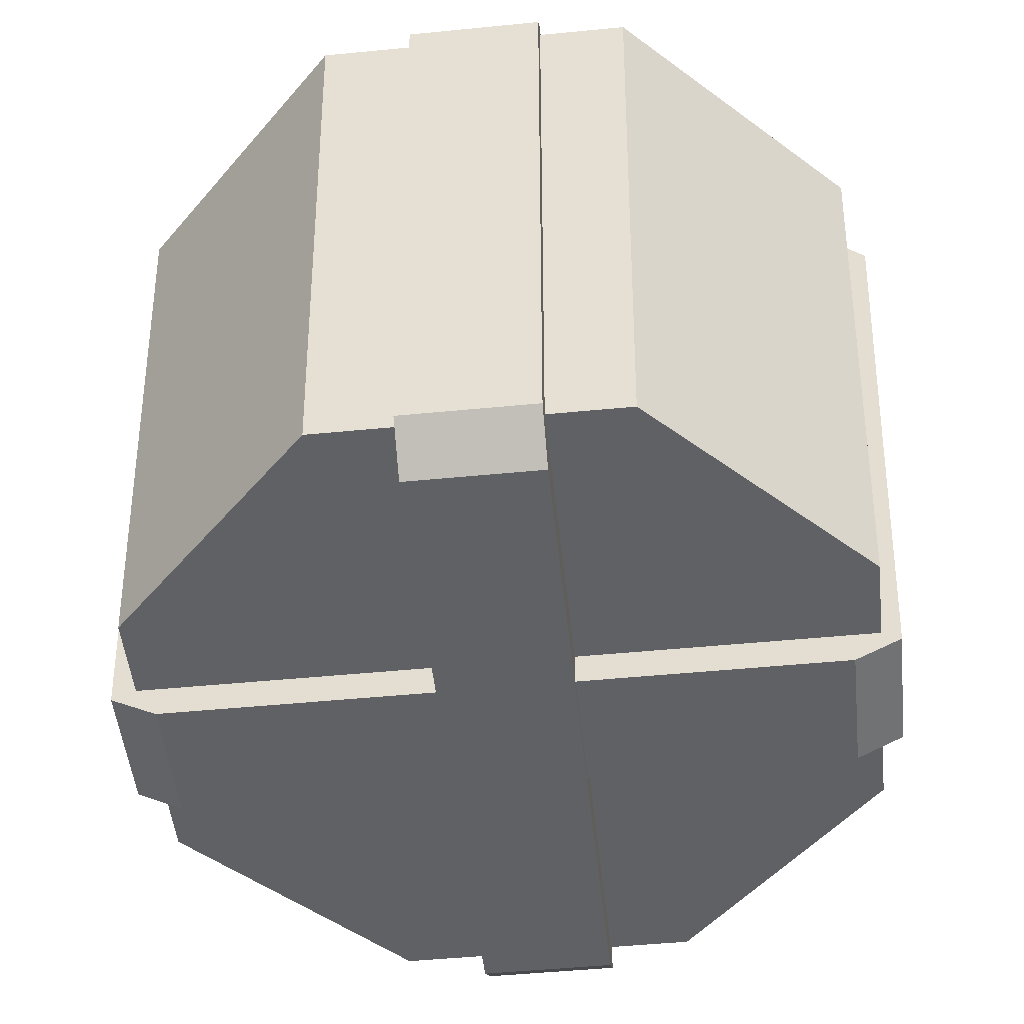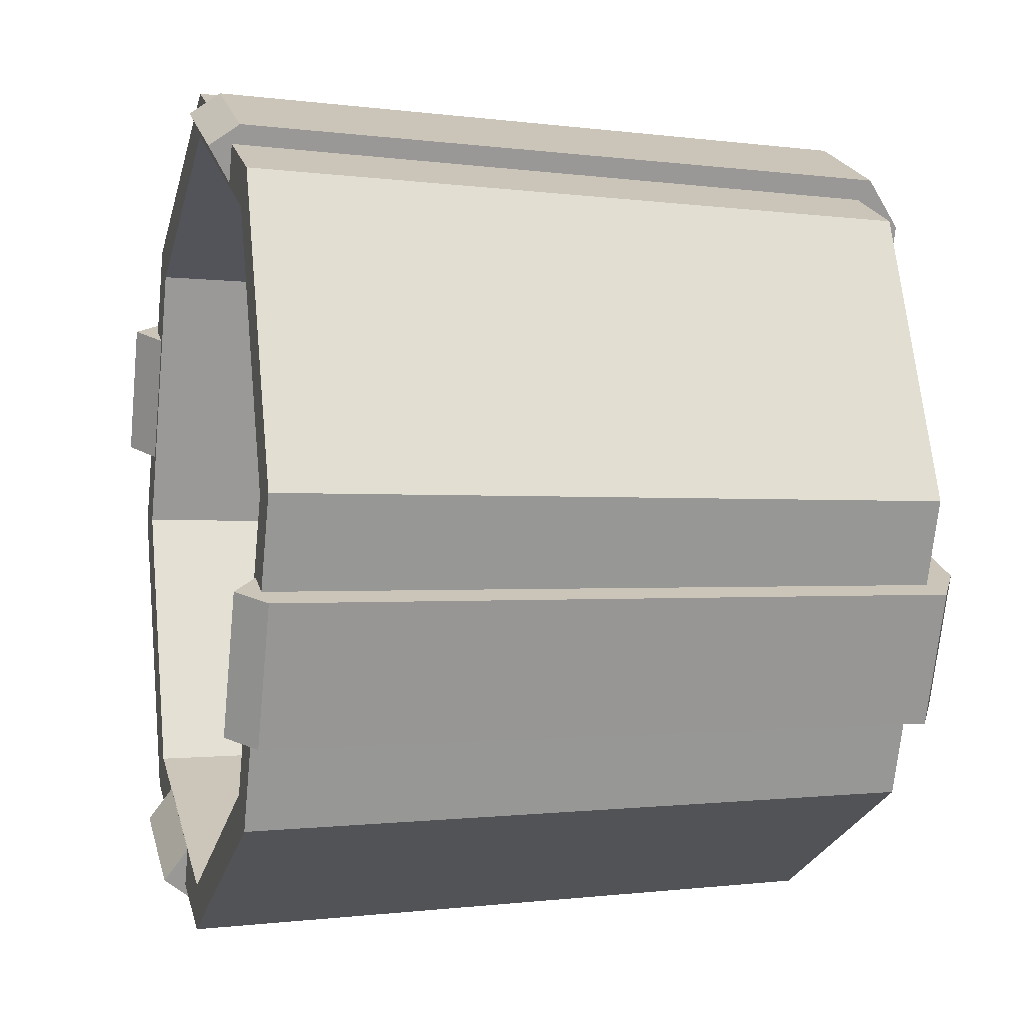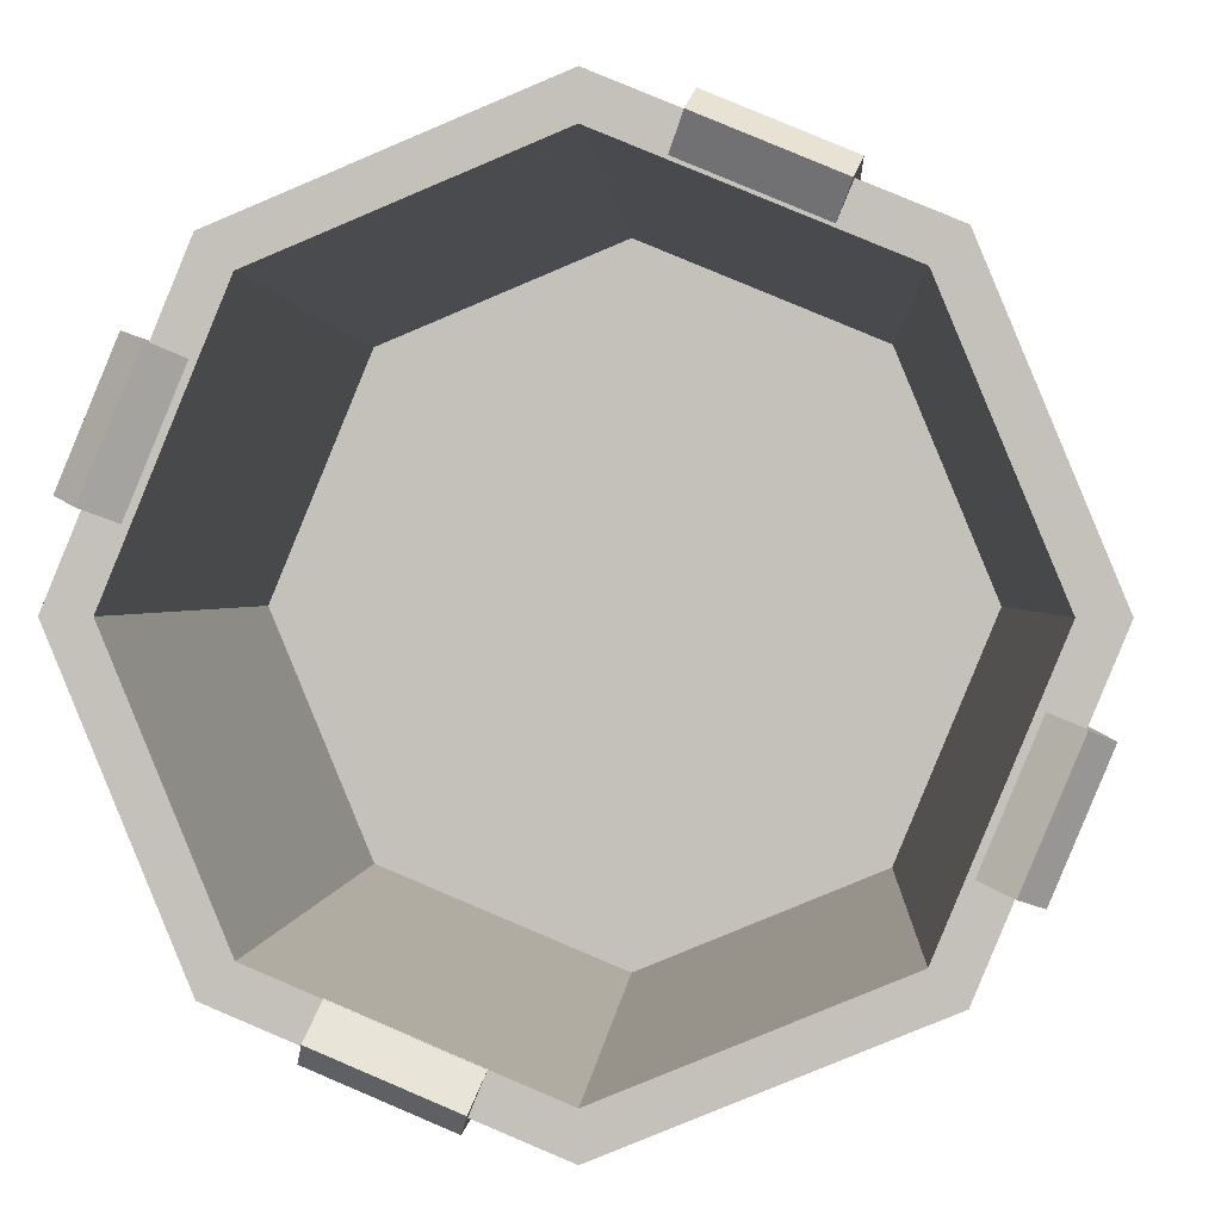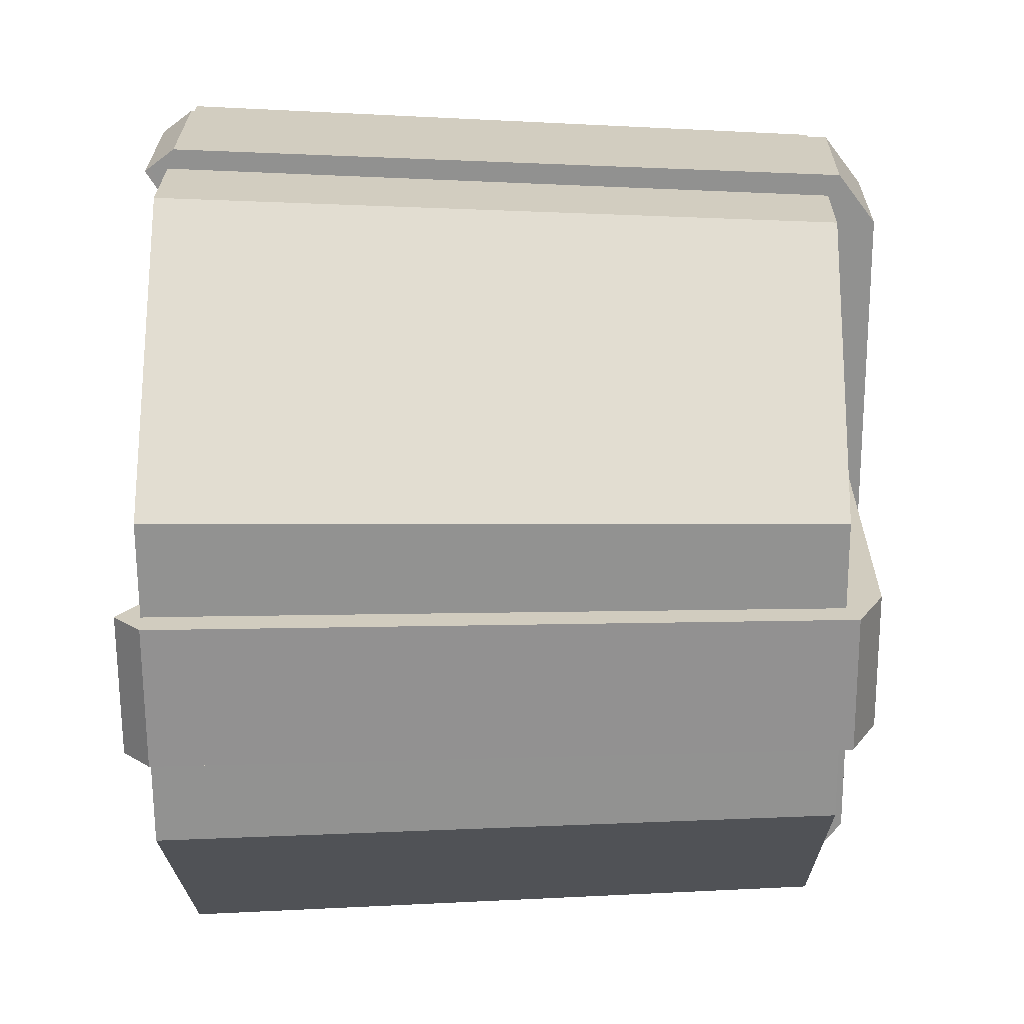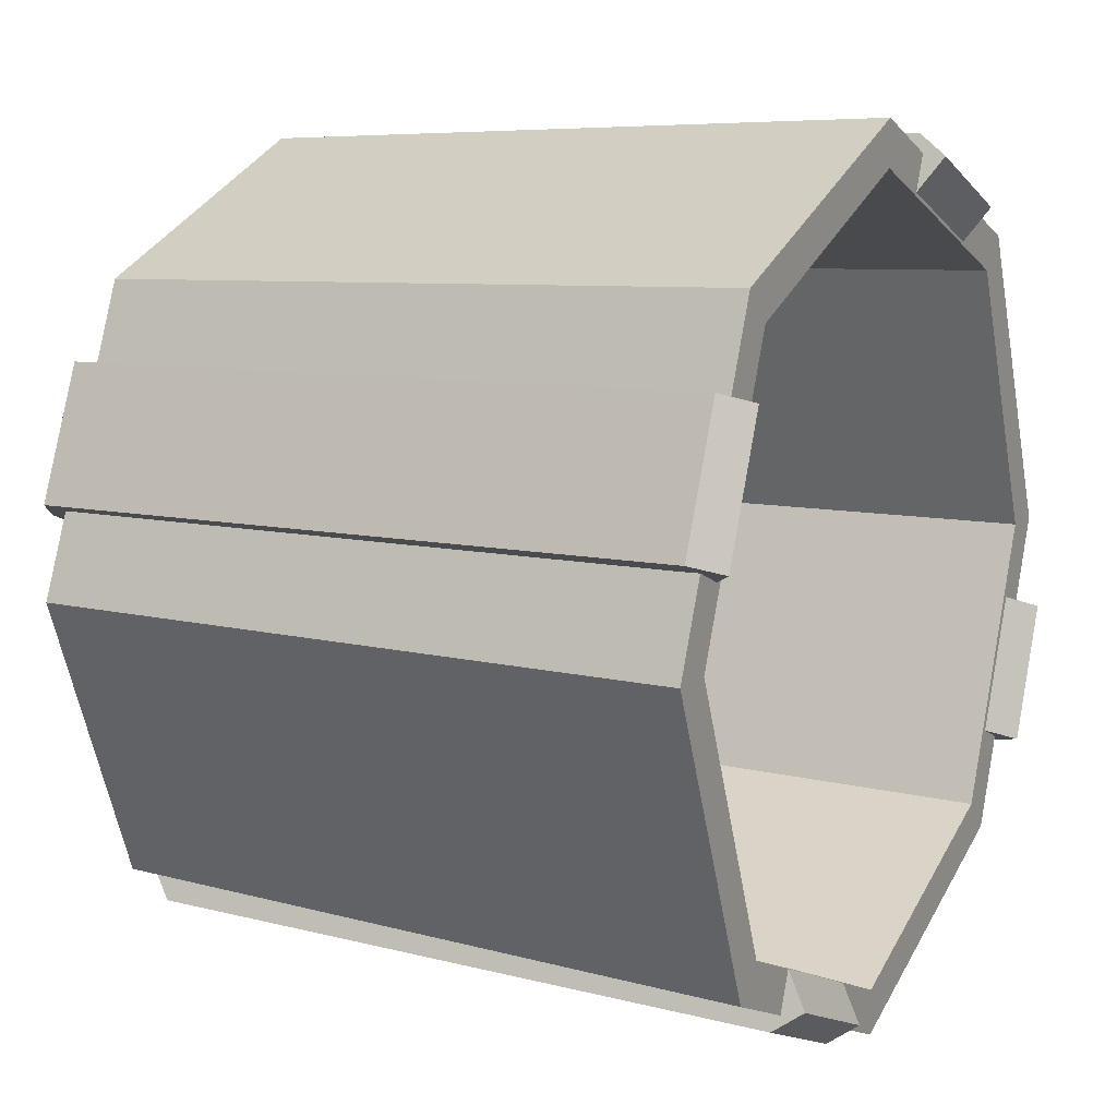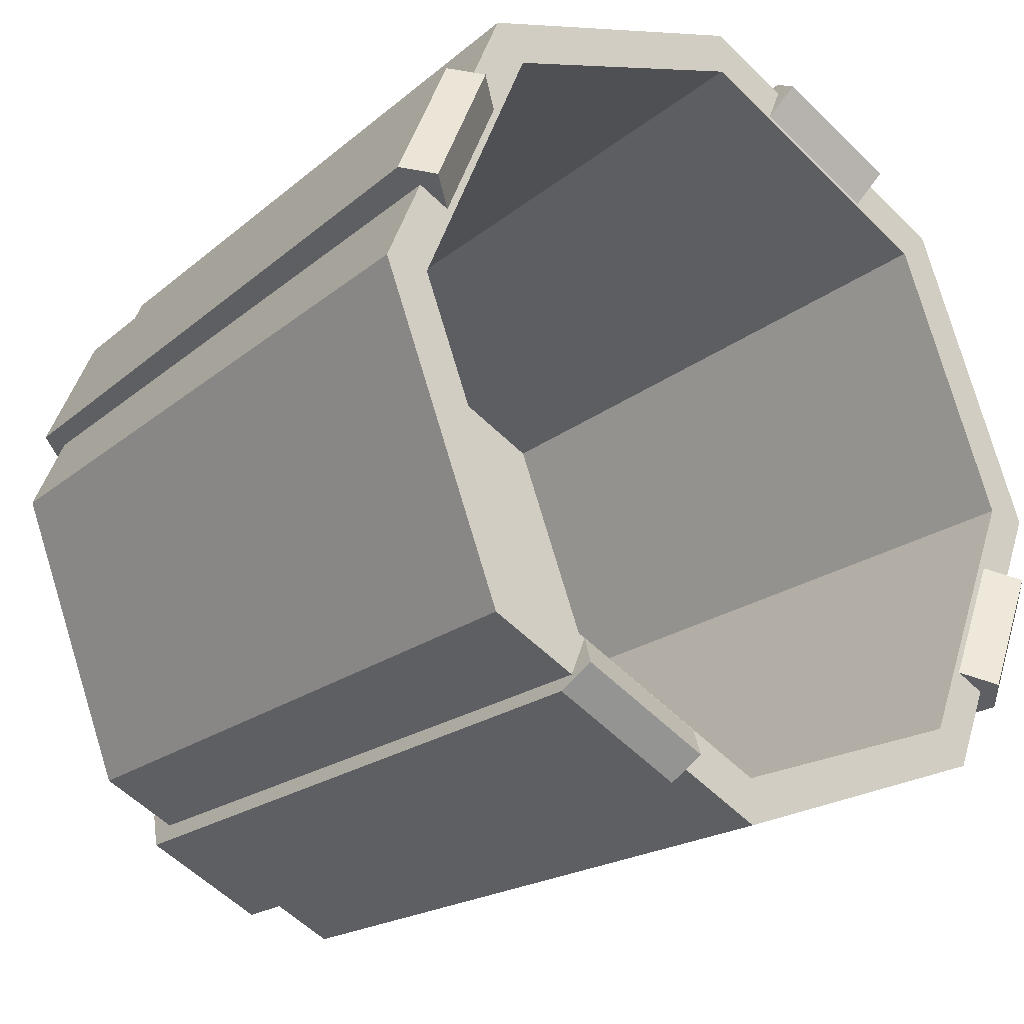
<metadata>
{"format":"obj","ext":"obj","renderer":"f3d","projection":"perspective","resolution":1024,"background":"white","views":[{"elev":-50.3,"azim":-16.4,"up":"+Y"},{"elev":-1.9,"azim":-105.0,"up":"+Z"},{"elev":0.9,"azim":-175.7,"up":"+Z"},{"elev":1.5,"azim":-89.3,"up":"+Z"},{"elev":11.0,"azim":117.7,"up":"+Z"},{"elev":-25.0,"azim":139.4,"up":"+Z"}]}
</metadata>
<code>
g SM_Prop_Xmas_Present_01
v 0 0.01782 -0.1531
v -0.1082 0.01782 -0.1082
v -0.1531 0.01782 0
v -0.1082 0.01782 0.1082
v 0 0.01782 0.1531
v 0.1082 0.01782 0.1082
v 0.1531 0.01782 0
v 0.1082 0.01782 -0.1082
v 0 0.2656 -0.1651
v -0.1167 0.2656 -0.1167
v -0.1651 0.2656 0
v -0.1167 0.2656 0.1167
v 0 0.2656 0.1651
v 0.1167 0.2656 0.1167
v 0.1651 0.2656 0
v 0.1167 0.2656 -0.1167
v 7.587e-10 0.01782 -2.529e-10
v 0 0.2656 -0.1479
v -0.1046 0.2656 -0.1046
v -0.1479 0.2656 0
v -0.1046 0.2656 0.1046
v 0 0.2656 0.1479
v 0.1046 0.2656 0.1046
v 0.1479 0.2656 -9.537e-09
v 0.1046 0.2656 -0.1046
v 0 0.03143 -0.1383
v -0.09782 0.03143 -0.09782
v 7.878e-10 0.03143 -7.878e-10
v -0.1383 0.03143 0
v -0.09782 0.03143 0.09782
v 0 0.03143 0.1383
v 0.09782 0.03143 0.09782
v 0.1383 0.03143 -9.537e-09
v 0.09782 0.03143 -0.09782
v 0.1275 0.0138 0.08079
v 0.1473 0.0138 0.033
v 0.1397 0.2647 0.08685
v 0.1605 0.2647 0.03679
v -0.1605 0.2646 -0.03679
v -0.1397 0.2646 -0.08685
v -0.149 0.0138 -0.03375
v -0.1292 0.0138 -0.08155
v 0.1302 0.275 0.08299
v 0.1511 0.275 0.03293
v -0.1302 0.275 -0.08299
v -0.1511 0.275 -0.03293
v -0.1321 0.004262 -0.02673
v -0.1123 0.004262 -0.07453
v 0.1304 0.004262 0.02598
v 0.1106 0.004262 0.07378
v 0.1141 0.02316 0.07524
v 0.1339 0.02316 0.02744
v 0.1465 0.2531 0.03094
v 0.1257 0.2531 0.08101
v -0.1465 0.2531 -0.03096
v -0.1257 0.2531 -0.08102
v -0.1158 0.02313 -0.07597
v -0.1356 0.02313 -0.02817
v -0.1287 0.01926 -0.02533
v -0.1089 0.01926 -0.07312
v 0.127 0.01926 0.02458
v 0.1072 0.01926 0.07238
v 0.139 0.2654 0.02789
v 0.1181 0.2654 0.07795
v -0.139 0.2654 -0.02789
v -0.1181 0.2654 -0.07795
v -0.08045 0.0138 0.1283
v -0.03265 0.0138 0.1481
v -0.08532 0.2631 0.1378
v -0.03526 0.2631 0.1586
v 0.03595 0.263 -0.157
v 0.086 0.263 -0.1361
v 0.03409 0.0138 -0.1482
v 0.08189 0.0138 -0.1284
v -0.08215 0.2742 0.13
v -0.03209 0.2743 0.1508
v 0.08283 0.2742 -0.1283
v 0.03277 0.2742 -0.1492
v 0.02707 0 -0.1312
v 0.07487 0 -0.1114
v -0.02564 0 0.1312
v -0.07344 0 0.1114
v -0.0737 0.02307 0.1121
v -0.0259 0.02307 0.1319
v -0.02828 0.2529 0.1418
v -0.07834 0.2529 0.121
v 0.02897 0.2528 -0.1402
v 0.07903 0.2528 -0.1194
v 0.07511 0.02303 -0.1121
v 0.02732 0.02303 -0.1319
v 0.02477 0.018 -0.1257
v 0.07257 0.018 -0.1059
v -0.02334 0.018 0.1257
v -0.07114 0.018 0.1059
v -0.0268 0.2655 0.1381
v -0.07685 0.2655 0.1172
v 0.02748 0.2655 -0.1364
v 0.07753 0.2655 -0.1155
v -0.1082 0.01782 -0.1082
v -0.1167 0.2656 -0.1167
v -0.1531 0.01782 0
v -0.1651 0.2656 0
v -0.1082 0.01782 0.1082
v -0.1167 0.2656 0.1167
v 0 0.01782 0.1531
v 0 0.2656 0.1651
v 0.1082 0.01782 0.1082
v 0.1167 0.2656 0.1167
v 0.1531 0.01782 0
v 0.1651 0.2656 0
v 0.1082 0.01782 -0.1082
v 0.1167 0.2656 -0.1167
v 0 0.2656 -0.1651
v 0 0.01782 -0.1531
v -0.1082 0.01782 -0.1082
v 0 0.01782 -0.1531
v -0.1531 0.01782 0
v -0.1082 0.01782 0.1082
v 0 0.01782 0.1531
v 0.1082 0.01782 0.1082
v 0.1531 0.01782 0
v 0.1082 0.01782 -0.1082
v 0 0.2656 -0.1651
v -0.1167 0.2656 -0.1167
v -0.1651 0.2656 0
v -0.1167 0.2656 0.1167
v 0 0.2656 0.1651
v 0.1167 0.2656 0.1167
v 0.1651 0.2656 0
v 0.1167 0.2656 -0.1167
v 0 0.2656 -0.1479
v 0 0.03143 -0.1383
v -0.09782 0.03143 -0.09782
v -0.1046 0.2656 -0.1046
v -0.1046 0.2656 -0.1046
v -0.09782 0.03143 -0.09782
v -0.1383 0.03143 0
v -0.1479 0.2656 0
v -0.1479 0.2656 0
v -0.1383 0.03143 0
v -0.09782 0.03143 0.09782
v -0.1046 0.2656 0.1046
v -0.1046 0.2656 0.1046
v -0.09782 0.03143 0.09782
v 0 0.03143 0.1383
v 0 0.2656 0.1479
v 0 0.2656 0.1479
v 0 0.03143 0.1383
v 0.09782 0.03143 0.09782
v 0.1046 0.2656 0.1046
v 0.1046 0.2656 0.1046
v 0.09782 0.03143 0.09782
v 0.1383 0.03143 -9.537e-09
v 0.1479 0.2656 -9.537e-09
v 0.1479 0.2656 -9.537e-09
v 0.1383 0.03143 -9.537e-09
v 0.09782 0.03143 -0.09782
v 0.1046 0.2656 -0.1046
v 0.1046 0.2656 -0.1046
v 0.09782 0.03143 -0.09782
v 0 0.03143 -0.1383
v 0 0.2656 -0.1479
v 0.1397 0.2647 0.08685
v 0.1605 0.2647 0.03679
v -0.1397 0.2646 -0.08685
v -0.1605 0.2646 -0.03679
v -0.149 0.0138 -0.03375
v -0.1321 0.004262 -0.02673
v -0.1123 0.004262 -0.07453
v -0.1292 0.0138 -0.08155
v 0.1473 0.0138 0.033
v 0.1304 0.004262 0.02598
v 0.1106 0.004262 0.07378
v 0.1275 0.0138 0.08079
v 0.1473 0.0138 0.033
v 0.1605 0.2647 0.03679
v 0.1397 0.2647 0.08685
v 0.1275 0.0138 0.08079
v -0.1397 0.2646 -0.08685
v -0.1292 0.0138 -0.08155
v -0.149 0.0138 -0.03375
v -0.1605 0.2646 -0.03679
v -0.1123 0.004262 -0.07453
v 0.1304 0.004262 0.02598
v 0.1106 0.004262 0.07378
v -0.1321 0.004262 -0.02673
v 0.1511 0.275 0.03293
v 0.1511 0.275 0.03293
v 0.1302 0.275 0.08299
v 0.139 0.2654 0.02789
v 0.1302 0.275 0.08299
v 0.1181 0.2654 0.07795
v -0.1511 0.275 -0.03293
v -0.1511 0.275 -0.03293
v -0.1302 0.275 -0.08299
v -0.139 0.2654 -0.02789
v -0.1302 0.275 -0.08299
v -0.1181 0.2654 -0.07795
v -0.08532 0.2631 0.1378
v -0.03526 0.2631 0.1586
v 0.086 0.263 -0.1361
v 0.03595 0.263 -0.157
v 0.03409 0.0138 -0.1482
v 0.02707 0 -0.1312
v 0.07487 0 -0.1114
v 0.08189 0.0138 -0.1284
v -0.03265 0.0138 0.1481
v -0.02564 0 0.1312
v -0.07344 0 0.1114
v -0.08045 0.0138 0.1283
v -0.03265 0.0138 0.1481
v -0.03526 0.2631 0.1586
v -0.08532 0.2631 0.1378
v -0.08045 0.0138 0.1283
v 0.086 0.263 -0.1361
v 0.08189 0.0138 -0.1284
v 0.03409 0.0138 -0.1482
v 0.03595 0.263 -0.157
v 0.07487 0 -0.1114
v -0.02564 0 0.1312
v -0.07344 0 0.1114
v 0.02707 0 -0.1312
v -0.03209 0.2743 0.1508
v -0.03209 0.2743 0.1508
v -0.08215 0.2742 0.13
v -0.0268 0.2655 0.1381
v -0.08215 0.2742 0.13
v -0.07685 0.2655 0.1172
v 0.03277 0.2742 -0.1492
v 0.03277 0.2742 -0.1492
v 0.08283 0.2742 -0.1283
v 0.02748 0.2655 -0.1364
v 0.08283 0.2742 -0.1283
v 0.07753 0.2655 -0.1155
g SM_Prop_Xmas_Present_01_0
f 10 9 1
f 2 10 1
f 11 100 99
f 3 11 99
f 12 102 101
f 4 12 101
f 13 104 103
f 5 13 103
f 14 106 105
f 6 14 105
f 15 108 107
f 7 15 107
f 16 110 109
f 8 16 109
f 113 112 111
f 114 113 111
f 133 132 131
f 134 133 131
f 137 136 135
f 138 137 135
f 141 140 139
f 142 141 139
f 145 144 143
f 146 145 143
f 149 148 147
f 150 149 147
f 153 152 151
f 154 153 151
f 157 156 155
f 158 157 155
f 161 160 159
f 162 161 159
f 38 37 35
f 36 38 35
f 42 41 39
f 40 42 39
f 49 50 47
f 48 49 47
f 44 43 163
f 164 44 163
f 46 45 165
f 166 46 165
f 169 168 167
f 170 169 167
f 173 172 171
f 174 173 171
f 63 187 176
f 53 63 176
f 53 176 175
f 52 53 175
f 52 175 184
f 61 52 184
f 61 184 183
f 60 61 183
f 60 183 180
f 57 60 180
f 57 180 179
f 56 57 179
f 56 179 197
f 198 56 197
f 64 189 188
f 190 64 188
f 192 54 191
f 54 177 191
f 54 51 177
f 51 178 177
f 51 62 178
f 62 185 178
f 62 59 185
f 59 186 185
f 59 58 186
f 58 181 186
f 58 55 181
f 55 182 181
f 55 65 182
f 65 193 182
f 66 195 194
f 196 66 194
f 70 69 67
f 68 70 67
f 74 73 71
f 72 74 71
f 81 82 79
f 80 81 79
f 76 75 199
f 200 76 199
f 78 77 201
f 202 78 201
f 205 204 203
f 206 205 203
f 209 208 207
f 210 209 207
f 95 223 212
f 85 95 212
f 85 212 211
f 84 85 211
f 84 211 220
f 93 84 220
f 93 220 219
f 92 93 219
f 92 219 216
f 89 92 216
f 89 216 215
f 88 89 215
f 88 215 233
f 234 88 233
f 96 225 224
f 226 96 224
f 228 86 227
f 86 213 227
f 86 83 213
f 83 214 213
f 83 94 214
f 94 221 214
f 94 91 221
f 91 222 221
f 91 90 222
f 90 217 222
f 90 87 217
f 87 218 217
f 87 97 218
f 97 229 218
f 98 231 230
f 232 98 230
f 27 28 26
f 26 28 34
f 29 28 27
f 34 28 33
f 30 28 29
f 33 28 32
f 31 28 30
f 32 28 31
f 116 17 115
f 115 17 117
f 122 17 116
f 117 17 118
f 121 17 122
f 118 17 119
f 120 17 121
f 119 17 120
f 19 18 123
f 124 19 123
f 123 18 130
f 20 19 124
f 18 25 130
f 125 20 124
f 130 25 129
f 21 20 125
f 25 24 129
f 126 21 125
f 129 24 128
f 22 21 126
f 24 23 128
f 127 22 126
f 128 23 127
f 23 22 127

</code>
